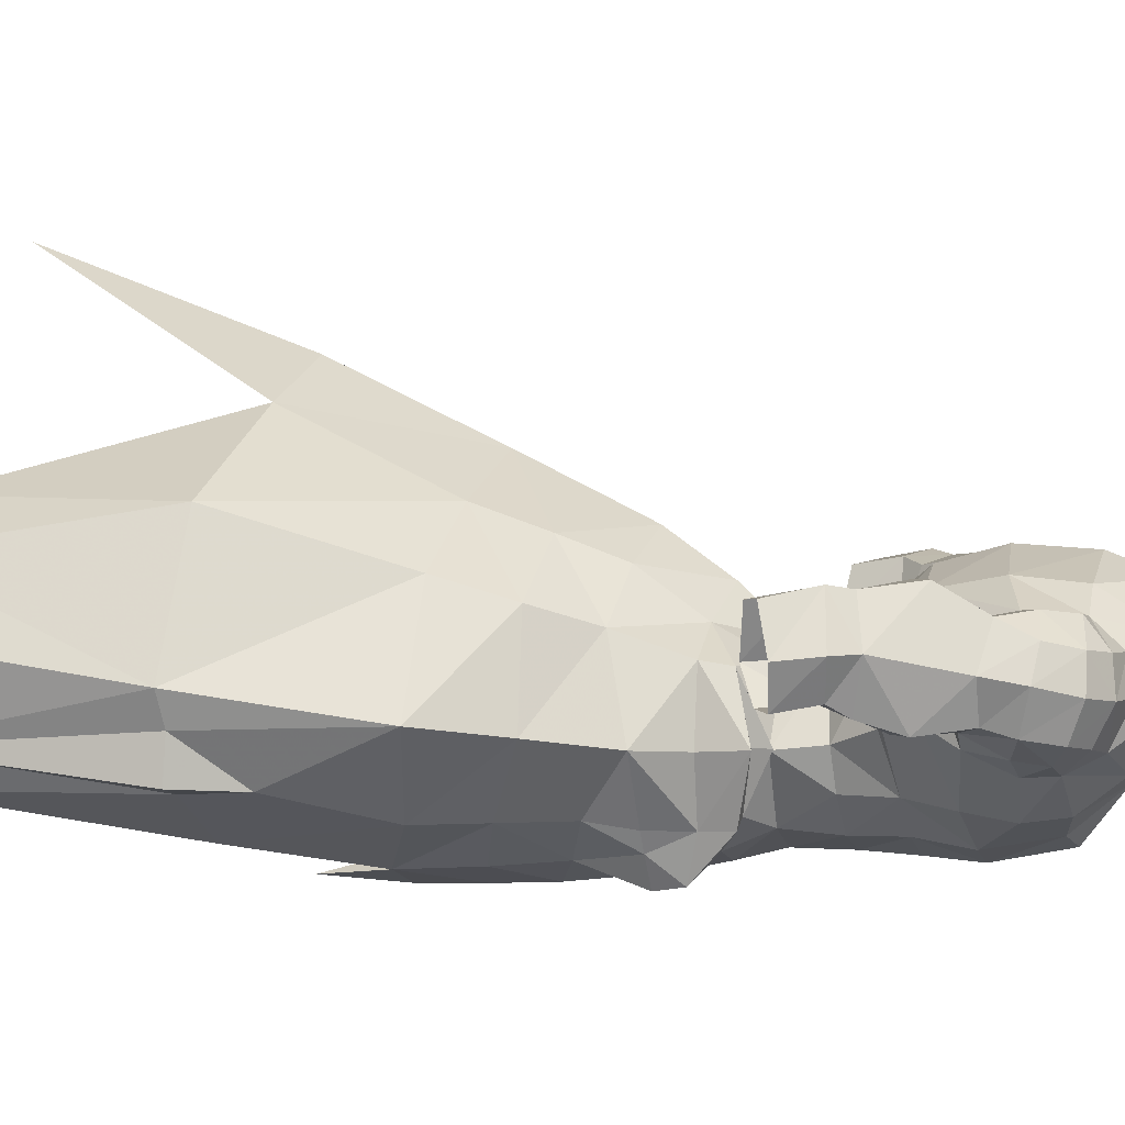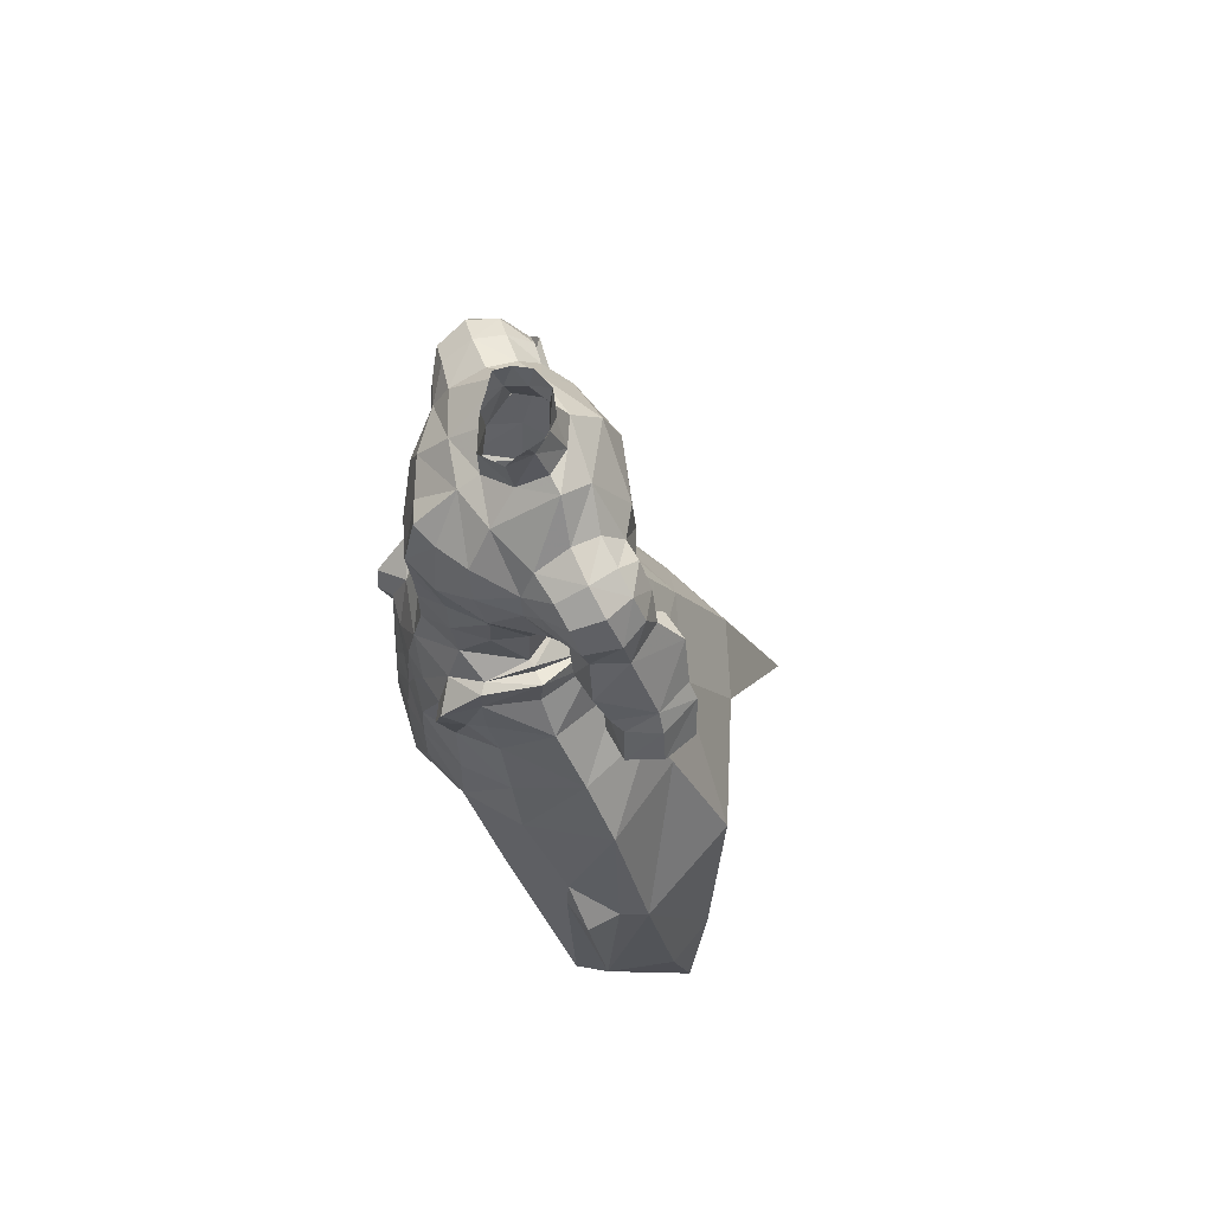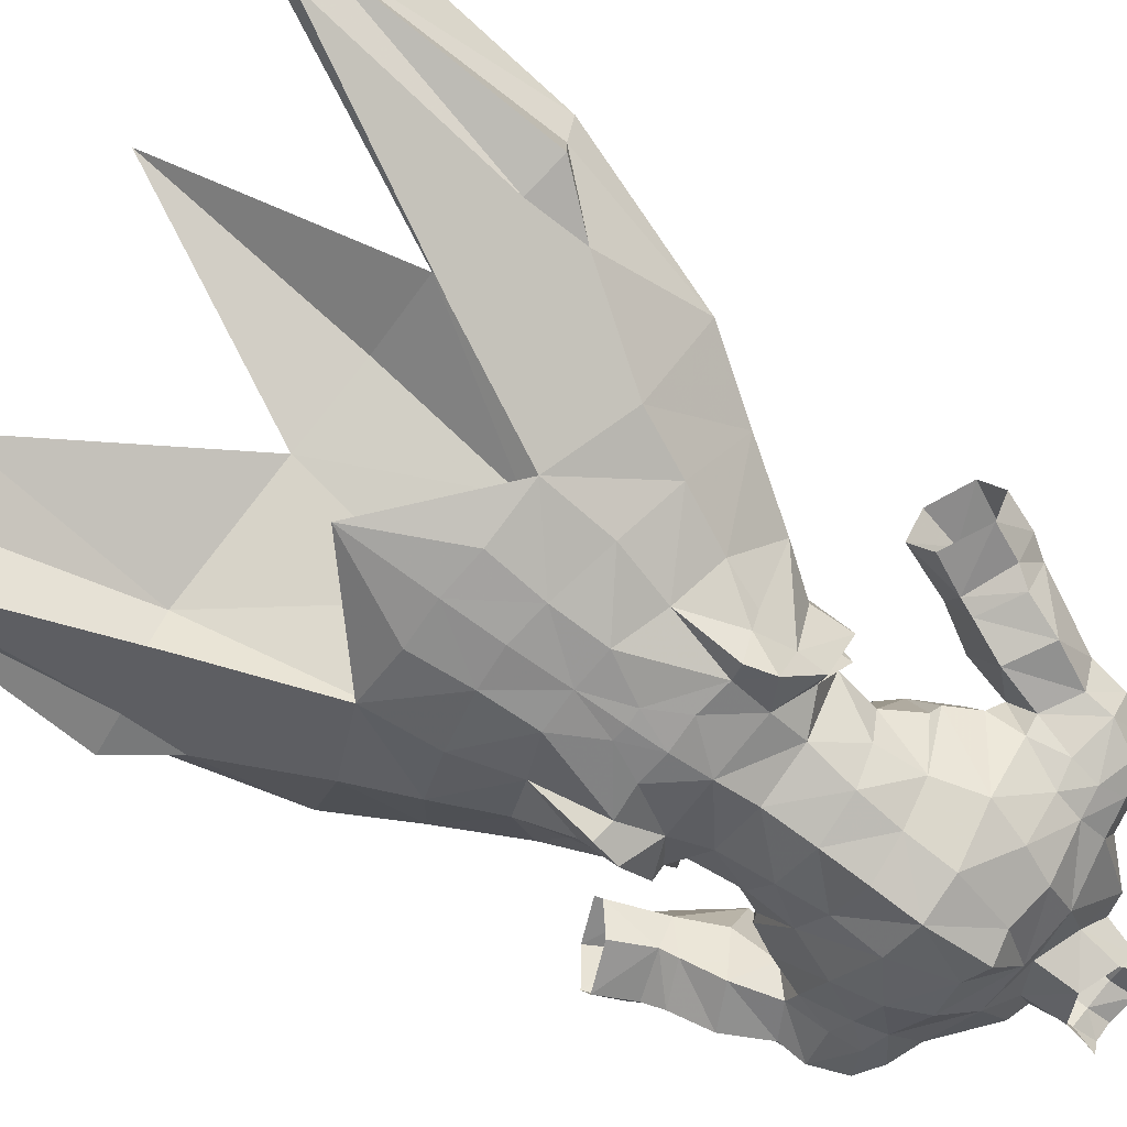
<metadata>
{"format":"obj","ext":"obj","renderer":"f3d","projection":"perspective","resolution":1024,"background":"white","views":[{"elev":3.5,"azim":-74.6,"up":"+Y"},{"elev":67.1,"azim":66.5,"up":"+Z"},{"elev":-69.8,"azim":-127.4,"up":"+Y"}]}
</metadata>
<code>
g esp_armour_male_160002
v 20.1 3.137 29.39
v 21.1 5.312 14.46
v 19.04 9.365 14.66
v 15.97 11.9 29.76
v -20.23 3.137 29.39
v -16.1 11.9 29.76
v -19.17 9.365 14.66
v -21.23 5.312 14.46
v 3.731 3.608 56.66
v 3.637 3.627 58.97
v 5.795 -0.2689 59.48
v 6.323 -0.5776 56.51
v 3.731 3.608 56.66
v -0.06428 4.367 56.68
v -0.06428 4.59 58.7
v 3.614 -4.84 56.35
v 5.091 -2.847 59.65
v 3.144 -5.142 59.8
v -0.06428 -6.323 56.24
v -0.06428 -7.126 53.28
v 4.071 -6.063 53.59
v 7.083 -0.4188 56.89
v 6.753 3.62 54.89
v 6.101 -3.981 55.13
v 3.78 5.55 52.97
v 5.624 -6.59 46.21
v 8.567 -4.143 47.43
v 6.852 -5.943 50.27
v 7.2 3.931 53.06
v 8.126 5.517 48.63
v 4.65 8.516 49.1
v 8.235 -0.5534 53.14
v 6.997 -4.679 53.03
v 10.28 -0.3468 50.25
v 4.569 -7.188 50.72
v 2.638 -8.17 44.86
v 2.195 -7.531 50.37
v 5.926 10.07 45.33
v -0.06429 12.11 45.61
v -0.06428 10.25 49.44
v 7.228 -7.174 37.08
v 6.787 -6.888 42.05
v 2.74 -8.387 41.03
v 3.121 -8.484 36.96
v 16.42 -2.223 33.07
v 19.18 0.9746 29.6
v 16.56 1.685 40.7
v 13.32 0.7575 45.55
v 10.96 6.871 45.06
v 6.712 11.66 40.95
v 12.5 8.339 40.52
v -0.06428 7.416 53.48
v 7.083 -0.4188 56.89
v 6.994 -0.3863 55.73
v 6.753 3.62 54.89
v 8.33 -0.3713 56.04
v 6.994 -0.3863 55.73
v 6.327 16.61 30.45
v -0.06429 14.15 41.36
v 6.931 -4.596 55.02
v 6.997 -4.679 53.03
v 6.241 -7.611 52.31
v 6.852 -5.943 50.27
v 5.624 -6.59 46.21
v 5.792 -7.969 50.39
v 6.241 -7.611 52.31
v 5.792 -7.969 50.39
v 7.552 -4.655 50.2
v -0.06428 -8.745 36.73
v -0.06428 -8.744 30.44
v 10.44 -4.148 43.43
v 6.101 -3.981 55.13
v 8.33 -0.3713 56.04
v 8.235 -0.5534 53.14
v 7.2 3.931 53.06
v 6.753 3.62 54.89
v 12.25 -4.158 39.42
v 14.69 12.01 15.03
v -0.0643 19.05 30.89
v 6.931 -4.596 55.02
v 19.56 -0.2042 14.26
v 20.67 7.3 5.65
v -0.0643 25.14 14.28
v 3.78 5.55 52.97
v 16.5 -2.465 29.08
v 19.35 -1.843 29.48
v 10.92 -5.653 29.09
v 18.1 -2.513 14.5
v -6.452 -0.5776 56.51
v -5.924 -0.2689 59.48
v -3.766 3.627 58.97
v -3.86 3.608 56.66
v -3.743 -4.84 56.35
v -3.272 -5.142 59.8
v -5.075 -2.847 59.65
v -4.2 -6.063 53.59
v -6.452 -0.5776 56.51
v -7.212 -0.4188 56.89
v -6.881 3.62 54.89
v -6.23 -3.981 55.13
v -3.908 5.55 52.97
v -5.753 -6.59 46.21
v -6.981 -5.943 50.27
v -8.695 -4.143 47.43
v -8.254 5.517 48.63
v -7.329 3.931 53.06
v -4.779 8.516 49.1
v -8.364 -0.5534 53.14
v -10.41 -0.3468 50.25
v -7.125 -4.679 53.03
v -2.767 -8.17 44.86
v -4.698 -7.188 50.72
v -2.349 -7.528 50.37
v -0.06551 -7.784 50.46
v -6.055 10.07 45.33
v -7.357 -7.174 37.08
v -3.249 -8.484 36.96
v -2.868 -8.387 41.03
v -6.916 -6.888 42.05
v -16.54 -2.223 33.07
v -16.73 1.238 40.63
v -19.31 0.9746 29.6
v -13.47 0.4481 45.53
v -10.97 6.871 45.06
v -6.819 11.66 40.95
v -12.34 8.339 40.52
v -7.212 -0.4188 56.89
v -6.881 3.62 54.89
v -7.122 -0.3863 55.73
v -8.458 -0.3713 56.04
v -7.122 -0.3863 55.73
v -6.456 16.61 30.45
v -7.059 -4.596 55.02
v -7.125 -4.679 53.03
v -6.981 -5.943 50.27
v -6.369 -7.611 52.31
v -5.753 -6.59 46.21
v -5.921 -7.969 50.39
v -6.369 -7.611 52.31
v -5.921 -7.969 50.39
v -7.679 -4.655 50.21
v -10.57 -4.148 43.43
v -6.23 -3.981 55.13
v -8.458 -0.3713 56.04
v -8.364 -0.5534 53.14
v -7.329 3.931 53.06
v -6.881 3.62 54.89
v -12.38 -4.158 39.42
v -14.82 12.01 15.03
v -7.059 -4.596 55.02
v -19.69 -0.2042 14.26
v -20.79 7.3 5.65
v -3.908 5.55 52.97
v -19.48 -1.843 29.48
v -16.62 -2.465 29.08
v -11.05 -5.653 29.09
v -18.23 -2.513 14.5
v -0.06428 -6.317 59.87
v 0.9951 -7.923 47.9
v -1.114 -7.926 47.9
v -0.06428 -8.024 47.98
v -0.06428 -8.234 44.74
v -0.06428 -8.64 40.7
f 1 2 3
f 3 4 1
f 5 6 7
f 7 8 5
f 9 10 11
f 11 12 9
f 10 13 14
f 14 15 10
f 16 17 18
f 16 19 20
f 20 21 16
f 12 11 17
f 17 16 12
f 22 23 9
f 9 12 22
f 12 16 24
f 24 22 12
f 13 23 25
f 26 27 28
f 25 29 30
f 30 31 25
f 32 33 34
f 29 32 34
f 34 30 29
f 26 35 36
f 37 35 21
f 38 39 40
f 40 31 38
f 41 42 43
f 43 44 41
f 45 46 47
f 30 48 49
f 50 38 49
f 49 51 50
f 25 52 14
f 53 54 55
f 56 57 24
f 13 25 14
f 31 40 52
f 25 31 52
f 50 58 59
f 24 16 21
f 21 60 24
f 61 62 63
f 64 63 65
f 21 35 66
f 35 67 66
f 62 65 63
f 26 67 35
f 33 28 68
f 69 70 44
f 26 42 71
f 71 27 26
f 54 53 72
f 57 56 23
f 24 60 56
f 73 61 74
f 73 74 75
f 73 75 76
f 51 1 4
f 48 71 77
f 77 47 48
f 4 78 58
f 58 50 4
f 58 79 59
f 62 61 80
f 80 61 73
f 21 66 60
f 81 82 2
f 2 82 3
f 79 58 83
f 76 75 84
f 51 47 1
f 45 85 86
f 46 45 86
f 81 86 85
f 86 81 46
f 81 1 46
f 1 81 2
f 87 85 45
f 87 88 85
f 88 82 81
f 41 87 77
f 87 45 77
f 85 88 81
f 45 47 77
f 47 46 1
f 4 3 78
f 3 82 78
f 50 51 4
f 89 90 91
f 91 14 92
f 14 91 15
f 93 94 95
f 20 19 93
f 93 96 20
f 97 95 90
f 95 97 93
f 91 92 89
f 98 89 99
f 97 100 93
f 100 97 98
f 92 101 99
f 102 103 104
f 101 105 106
f 105 101 107
f 108 109 110
f 106 109 108
f 109 106 105
f 102 111 112
f 20 96 113
f 113 114 20
f 40 39 115
f 115 107 40
f 116 117 118
f 118 119 116
f 120 121 122
f 105 123 109
f 124 115 125
f 125 126 124
f 101 14 52
f 127 128 129
f 130 100 131
f 92 14 101
f 107 52 40
f 101 52 107
f 125 59 132
f 100 96 93
f 96 100 133
f 134 135 136
f 137 138 135
f 96 139 112
f 112 139 140
f 136 135 138
f 112 140 102
f 110 141 103
f 69 117 70
f 142 119 102
f 102 104 142
f 129 143 127
f 131 99 130
f 100 130 133
f 144 145 134
f 144 146 145
f 144 147 146
f 126 6 5
f 148 142 123
f 123 121 148
f 6 132 149
f 132 6 125
f 132 59 79
f 136 150 134
f 150 144 134
f 96 133 139
f 151 8 152
f 8 7 152
f 79 83 132
f 147 153 146
f 92 99 89
f 126 5 121
f 120 154 155
f 122 154 120
f 151 155 154
f 154 122 151
f 151 122 5
f 5 8 151
f 156 120 155
f 156 155 157
f 157 151 152
f 116 148 156
f 156 148 120
f 155 151 157
f 120 148 121
f 121 5 122
f 6 149 7
f 7 149 152
f 125 6 126
f 18 158 19
f 19 16 18
f 19 158 94
f 94 93 19
f 35 37 159
f 160 161 114
f 114 113 160
f 162 163 43
f 43 36 162
f 69 163 118
f 118 117 69
f 159 161 162
f 162 36 159
f 162 161 160
f 160 111 162
f 35 159 36
f 111 160 112
f 96 112 113
f 113 112 160
f 20 114 37
f 37 21 20
f 159 37 114
f 114 161 159
f 70 41 44
f 117 116 70
f 47 51 49
f 49 48 47
f 41 77 71
f 71 42 41
f 48 34 27
f 27 71 48
f 124 126 121
f 121 123 124
f 142 148 116
f 116 119 142
f 104 109 123
f 123 142 104
f 69 44 43
f 43 163 69
f 162 111 118
f 118 163 162
f 42 26 36
f 36 43 42
f 111 102 119
f 119 118 111
f 38 50 59
f 59 39 38
f 59 125 115
f 115 39 59
f 30 34 48
f 105 124 123
f 105 107 115
f 115 124 105
f 38 31 30
f 30 49 38
f 33 68 34
f 109 141 110
f 109 104 141
f 141 104 103
f 28 27 68
f 68 27 34
g esp_armour_male_160002
v -0.06427 -0.7549 74.62
v -0.06427 -2.43 73.71
v 3.518 -1.593 73.98
v 2.346 0.7374 76.02
v 4.642 3.003 77.35
v 7.262 -0.09978 73.33
v -0.06426 -6.728 66.46
v -0.06428 -6.48 63.16
v 2.84 -5.127 63.03
v 2.881 -5.669 66.43
v 3.637 3.627 58.97
v 5.888 4.296 61.78
v 5.795 -0.2689 59.48
v 6.969 0.722 62.08
v -0.06428 4.59 58.7
v -0.06428 6.636 61.45
v 4.023 5.832 61.55
v -0.06428 -6.317 59.87
v 3.144 -5.142 59.8
v 5.263 -2.86 62.92
v 5.091 -2.847 59.65
v 2.693 2.922 81.92
v 2.556 2.208 80.03
v 1.659 3.568 80.53
v 1.775 4.066 82.26
v -0.0643 4.565 82.57
v -0.0643 4.338 80.76
v 7.071 2.586 74.63
v 6.893 4.794 74.2
v 4.158 5.346 76.29
v 4.642 3.003 77.35
v 7.262 -0.09978 73.33
v 9.595 0.3159 72.85
v 9.77 2.665 74.01
v 7.071 2.586 74.63
v 6.893 4.794 74.2
v 9.277 4.953 73.74
v 8.709 6.715 72.28
v 7.055 6.493 72.37
v 7.621 -1.228 71.2
v 9.449 -0.5879 70.95
v 3.147 2.878 77.59
v 1.954 4.602 77.73
v -0.0643 5.649 78.09
v 12.48 1.517 67.9
v 13.52 4.061 67.9
v 13.26 3.613 70.42
v 12.43 1.011 69.74
v 11.94 2.986 72.83
v 11.36 0.6143 71.92
v 12.21 5.686 70.71
v 11.16 5.202 72.77
v 10.19 0.9908 66.54
v 9.729 -0.3085 68.98
v 2.346 0.7374 76.02
v 2.056 0.3016 78.83
v -0.06427 -0.8352 77.66
v -0.06427 -0.7549 74.62
v 9.673 8.308 64.18
v 11.79 7.649 61.08
v 11.2 4.594 60.03
v 9.697 4.228 62.73
v 14.37 8.085 62.37
v 15.26 8.346 61.05
v 13.13 8.016 59.79
v 9.251 2.89 65.51
v 9.697 4.228 62.73
v 11.06 0.9289 63.38
v 12.53 4.36 56.36
v 13.53 2.252 57.29
v 12.33 2.512 59.9
v 11.2 4.594 60.03
v 16.59 2.315 58.64
v 15.52 2.751 61.12
v 11.97 2.064 60.93
v 9.251 2.89 65.51
v 9.248 6.149 65.8
v 16.68 7.718 58.11
v 13.85 7.468 56.83
v 12.56 8.485 65.59
v 11.74 6.734 68.45
v 13.9 1.13 64.86
v 14.78 1.986 62.27
v -0.06431 9.56 67.56
v 4.763 8.271 68.16
v 4.312 7.42 63.88
v -0.06431 8.459 63.62
v 9.136 0.05353 66.51
v 8.082 -1.337 69.21
v 8.082 -1.337 69.21
v 6.367 -3.295 66.03
v 9.136 0.05353 66.51
v 1.954 4.602 77.73
v 4.814 7.917 72.28
v -0.06431 9.308 72.25
v 1.837 -4.933 70.72
v 4.518 -3.622 71.38
v 5.569 -3.882 68.88
v 7.621 -1.228 71.2
v 8.009 6.773 69.18
v 7.055 6.493 72.37
v -0.06426 -5.735 71.14
v 2.443 0.9811 80.38
v 2.936 1.637 81.78
v 7.071 2.586 74.63
v -0.06431 7.934 75.88
v -0.0643 5.649 78.09
v 8.009 6.773 69.18
v 9.251 2.89 65.51
v 8.657 1.234 64.41
v 3.147 2.878 77.59
v 10.21 7.009 70.41
v 3.147 2.878 77.59
v 15.82 5.173 62.97
v 17.74 4.87 58.87
v 16.8 5.117 61.45
v 12.53 4.36 56.36
v 7.207 4.929 64.65
v 7.61 0.9217 62.35
v 6.969 0.722 62.08
v 5.888 4.296 61.78
v 7.61 0.9217 62.35
v 5.263 -2.86 62.92
v -3.646 -1.593 73.98
v -2.474 0.7374 76.02
v -4.771 3.003 77.35
v -7.39 -0.09982 73.33
v -2.969 -5.127 63.03
v -3.009 -5.669 66.43
v -3.766 3.627 58.97
v -5.924 -0.2689 59.48
v -6.016 4.296 61.78
v -7.097 0.722 62.08
v -4.152 5.832 61.55
v -3.272 -5.142 59.8
v -5.391 -2.86 62.92
v -5.075 -2.847 59.65
v -2.822 2.922 81.92
v -1.788 3.568 80.53
v -2.684 2.208 80.03
v -1.903 4.066 82.26
v -7.199 2.586 74.63
v -4.287 5.346 76.29
v -7.022 4.794 74.2
v -4.771 3.003 77.35
v -7.39 -0.09982 73.33
v -9.898 2.665 74.01
v -9.723 0.3158 72.85
v -7.199 2.586 74.63
v -7.022 4.794 74.2
v -9.405 4.953 73.74
v -7.184 6.493 72.37
v -8.837 6.715 72.28
v -7.75 -1.228 71.2
v -9.578 -0.5879 70.95
v -2.083 4.602 77.73
v -3.276 2.878 77.59
v -12.6 1.517 67.9
v -13.39 3.613 70.42
v -13.65 4.061 67.9
v -12.56 1.011 69.74
v -12.07 2.986 72.83
v -11.49 0.6143 71.92
v -11.29 5.202 72.77
v -12.34 5.686 70.71
v -10.31 0.9908 66.54
v -9.858 -0.3085 68.98
v -2.474 0.7374 76.02
v -2.184 0.3016 78.83
v -9.802 8.308 64.18
v -11.33 4.594 60.03
v -11.91 7.648 61.08
v -9.826 4.228 62.73
v -14.49 8.085 62.37
v -13.26 8.016 59.79
v -15.39 8.346 61.05
v -9.38 2.89 65.51
v -11.19 0.9288 63.38
v -9.826 4.228 62.73
v -12.66 4.36 56.36
v -12.46 2.512 59.9
v -13.65 2.252 57.29
v -11.33 4.594 60.03
v -16.72 2.315 58.64
v -15.65 2.751 61.12
v -12.1 2.064 60.93
v -9.38 2.89 65.51
v -9.376 6.149 65.8
v -16.81 7.718 58.11
v -13.98 7.468 56.83
v -12.69 8.485 65.59
v -11.87 6.734 68.45
v -14.03 1.13 64.86
v -14.91 1.986 62.27
v -4.44 7.42 63.88
v -4.891 8.271 68.16
v -9.264 0.05349 66.51
v -8.211 -1.337 69.21
v -8.211 -1.337 69.21
v -9.264 0.05349 66.51
v -6.496 -3.295 66.03
v -2.083 4.602 77.73
v -4.943 7.917 72.28
v -1.966 -4.933 70.72
v -4.647 -3.622 71.38
v -7.75 -1.228 71.2
v -5.697 -3.882 68.88
v -8.138 6.773 69.18
v -7.184 6.493 72.37
v -2.572 0.9811 80.38
v -3.065 1.637 81.78
v -7.199 2.586 74.63
v -8.138 6.773 69.18
v -9.38 2.89 65.51
v -8.785 1.234 64.41
v -3.276 2.878 77.59
v -10.34 7.009 70.41
v -3.276 2.878 77.59
v -15.95 5.173 62.97
v -17.87 4.87 58.87
v -16.92 5.117 61.45
v -12.66 4.36 56.36
v -7.335 4.929 64.65
v -7.739 0.9217 62.35
v -7.097 0.722 62.08
v -7.739 0.9217 62.35
v -6.016 4.296 61.78
v -5.391 -2.86 62.92
f 164 165 166
f 166 167 164
f 168 166 169
f 170 171 172
f 172 173 170
f 174 175 176
f 175 177 176
f 178 179 180
f 180 174 178
f 172 171 181
f 181 182 172
f 177 183 176
f 183 184 176
f 185 186 187
f 187 188 185
f 189 188 187
f 187 190 189
f 191 192 193
f 193 194 191
f 195 196 197
f 197 198 195
f 199 198 197
f 197 200 199
f 200 201 202
f 202 199 200
f 196 195 203
f 203 204 196
f 186 205 206
f 206 187 186
f 190 187 206
f 206 207 190
f 208 209 210
f 210 211 208
f 211 210 212
f 212 213 211
f 210 214 215
f 215 212 210
f 216 208 211
f 211 217 216
f 215 200 197
f 197 212 215
f 197 196 213
f 213 212 197
f 218 219 220
f 220 221 218
f 222 223 224
f 224 225 222
f 226 227 228
f 228 223 226
f 229 230 231
f 231 216 229
f 232 233 234
f 234 235 232
f 234 233 236
f 236 237 234
f 238 231 230
f 230 235 238
f 239 240 222
f 222 225 239
f 228 227 241
f 241 242 228
f 243 222 240
f 240 244 243
f 245 231 238
f 238 246 245
f 247 248 249
f 249 250 247
f 250 249 180
f 180 179 250
f 208 216 231
f 231 245 208
f 251 216 217
f 217 252 251
f 183 172 182
f 182 184 183
f 174 180 175
f 253 254 255
f 194 193 256
f 257 248 258
f 259 170 173
f 260 261 262
f 263 249 248
f 192 264 193
f 259 265 170
f 259 261 260
f 219 186 266
f 267 266 186
f 185 267 186
f 268 168 169
f 193 269 270
f 271 202 201
f 272 273 263
f 261 253 262
f 167 168 274
f 169 166 262
f 260 262 166
f 218 186 219
f 248 247 258
f 165 260 166
f 214 210 209
f 214 244 275
f 215 214 275
f 275 271 201
f 201 200 215
f 213 204 211
f 194 256 276
f 183 254 173
f 217 204 252
f 213 196 204
f 252 204 203
f 263 248 264
f 218 205 186
f 277 246 237
f 246 238 234
f 223 228 224
f 227 226 277
f 209 208 245
f 235 234 238
f 278 279 236
f 209 243 244
f 278 227 279
f 278 241 227
f 242 280 228
f 226 222 243
f 246 234 237
f 279 277 237
f 227 277 279
f 280 224 228
f 236 279 237
f 281 249 263
f 282 281 273
f 244 271 275
f 275 201 215
f 271 240 239
f 271 244 240
f 244 214 209
f 223 222 226
f 255 254 273
f 272 255 273
f 259 260 165
f 251 229 216
f 211 204 217
f 277 209 245
f 277 243 209
f 246 277 245
f 226 243 277
f 264 248 257
f 264 257 193
f 265 259 165
f 257 269 193
f 258 269 257
f 256 193 270
f 172 183 173
f 283 284 285
f 285 286 283
f 282 254 183
f 173 254 261
f 261 254 253
f 249 175 180
f 249 281 175
f 273 281 263
f 175 281 282
f 273 254 282
f 261 259 173
f 168 167 166
f 164 287 165
f 287 164 288
f 289 290 287
f 170 291 171
f 291 170 292
f 293 294 295
f 295 294 296
f 178 297 179
f 297 178 293
f 291 181 171
f 181 291 298
f 294 299 296
f 299 294 300
f 301 302 303
f 302 301 304
f 189 302 304
f 302 189 190
f 305 306 307
f 306 305 308
f 309 310 311
f 310 309 312
f 313 310 312
f 310 313 314
f 314 315 316
f 315 314 313
f 311 317 309
f 317 311 318
f 303 319 320
f 319 303 302
f 190 319 302
f 319 190 207
f 321 322 323
f 322 321 324
f 324 325 322
f 325 324 326
f 322 327 328
f 327 322 325
f 329 324 321
f 324 329 330
f 327 310 314
f 310 327 325
f 310 326 311
f 326 310 325
f 331 220 332
f 220 331 221
f 333 334 335
f 334 333 336
f 337 338 339
f 338 337 335
f 340 341 342
f 341 340 329
f 343 344 345
f 344 343 346
f 344 347 345
f 347 344 348
f 349 342 341
f 342 349 346
f 350 333 351
f 333 350 336
f 338 352 339
f 352 338 353
f 354 351 333
f 351 354 355
f 356 349 341
f 349 356 357
f 247 358 359
f 358 247 250
f 250 297 358
f 297 250 179
f 321 341 329
f 341 321 356
f 360 330 329
f 330 360 361
f 299 298 291
f 298 299 300
f 293 295 297
f 362 363 364
f 308 365 306
f 366 258 359
f 367 292 170
f 368 369 370
f 371 359 358
f 307 306 372
f 367 170 265
f 367 368 370
f 332 373 303
f 374 303 373
f 301 303 374
f 375 290 289
f 306 270 269
f 376 316 315
f 377 371 378
f 370 369 362
f 288 379 289
f 290 369 287
f 368 287 369
f 331 332 303
f 359 258 247
f 165 287 368
f 328 323 322
f 328 380 355
f 327 380 328
f 380 316 376
f 316 327 314
f 326 324 318
f 308 381 365
f 299 292 364
f 330 361 318
f 326 318 311
f 361 317 318
f 371 372 359
f 331 303 320
f 382 348 357
f 357 344 349
f 335 334 338
f 339 382 337
f 323 356 321
f 346 349 344
f 383 347 384
f 323 355 354
f 383 384 339
f 383 339 352
f 353 338 385
f 337 354 333
f 357 348 344
f 384 348 382
f 339 384 382
f 385 338 334
f 347 348 384
f 386 371 358
f 387 378 386
f 355 380 376
f 380 327 316
f 376 350 351
f 376 351 355
f 355 323 328
f 335 337 333
f 363 378 364
f 377 378 363
f 367 165 368
f 360 329 340
f 324 330 318
f 382 356 323
f 382 323 354
f 357 356 382
f 337 382 354
f 372 366 359
f 372 306 366
f 265 165 367
f 366 306 269
f 258 366 269
f 365 270 306
f 291 292 299
f 388 389 390
f 389 388 391
f 387 299 364
f 292 370 364
f 370 362 364
f 358 297 295
f 358 295 386
f 378 371 386
f 295 387 386
f 378 387 364
f 370 292 367
f 289 287 288

</code>
